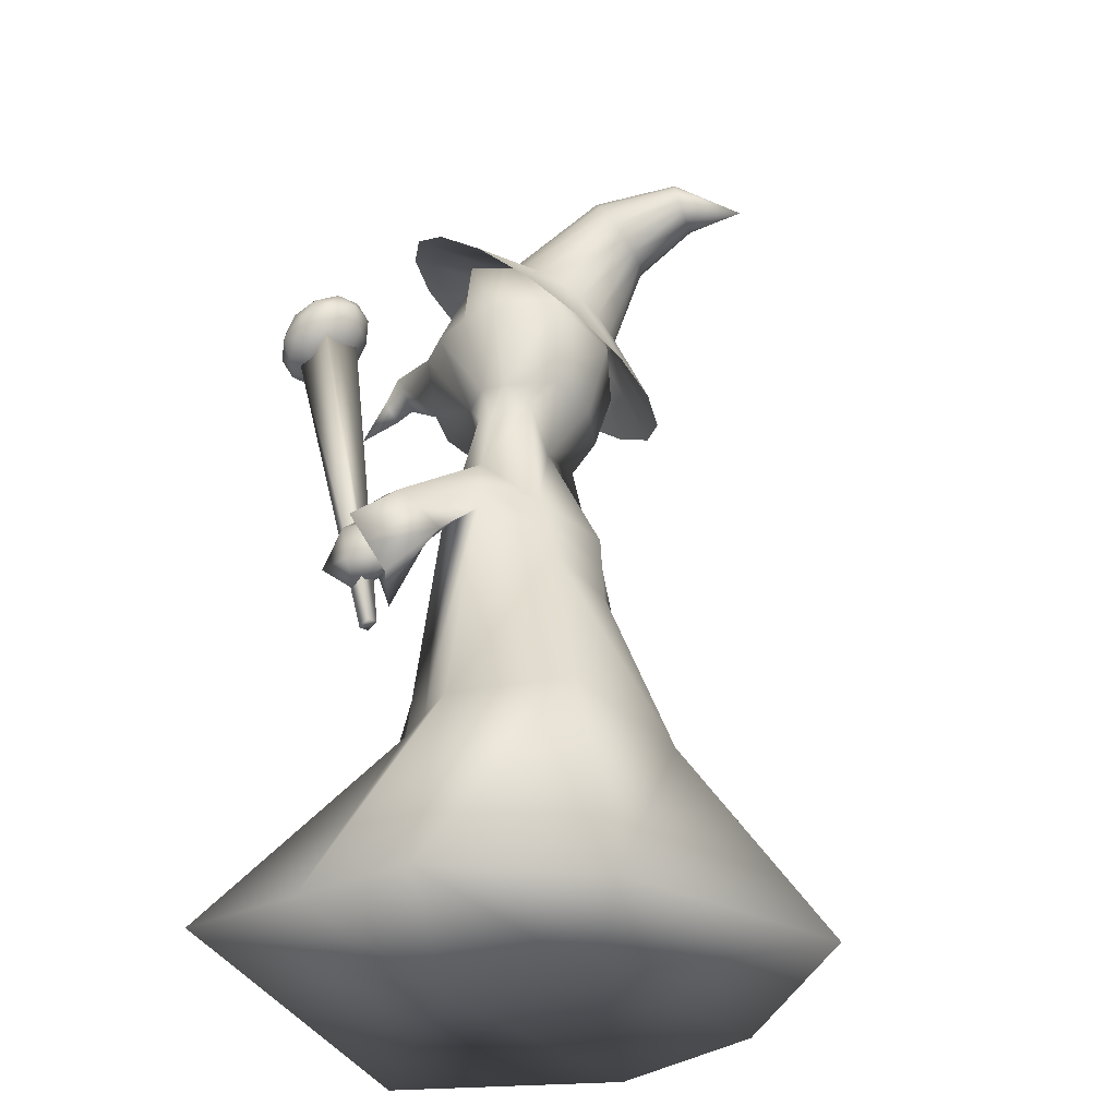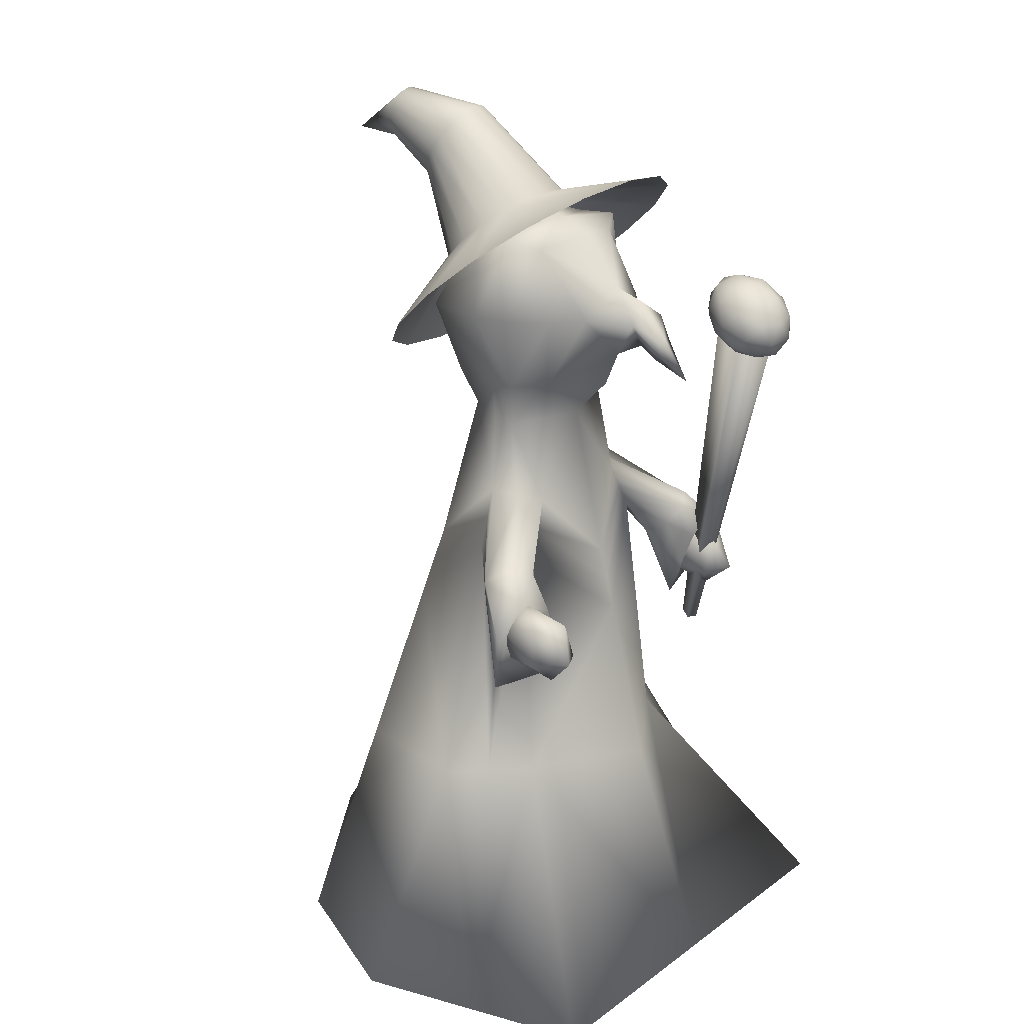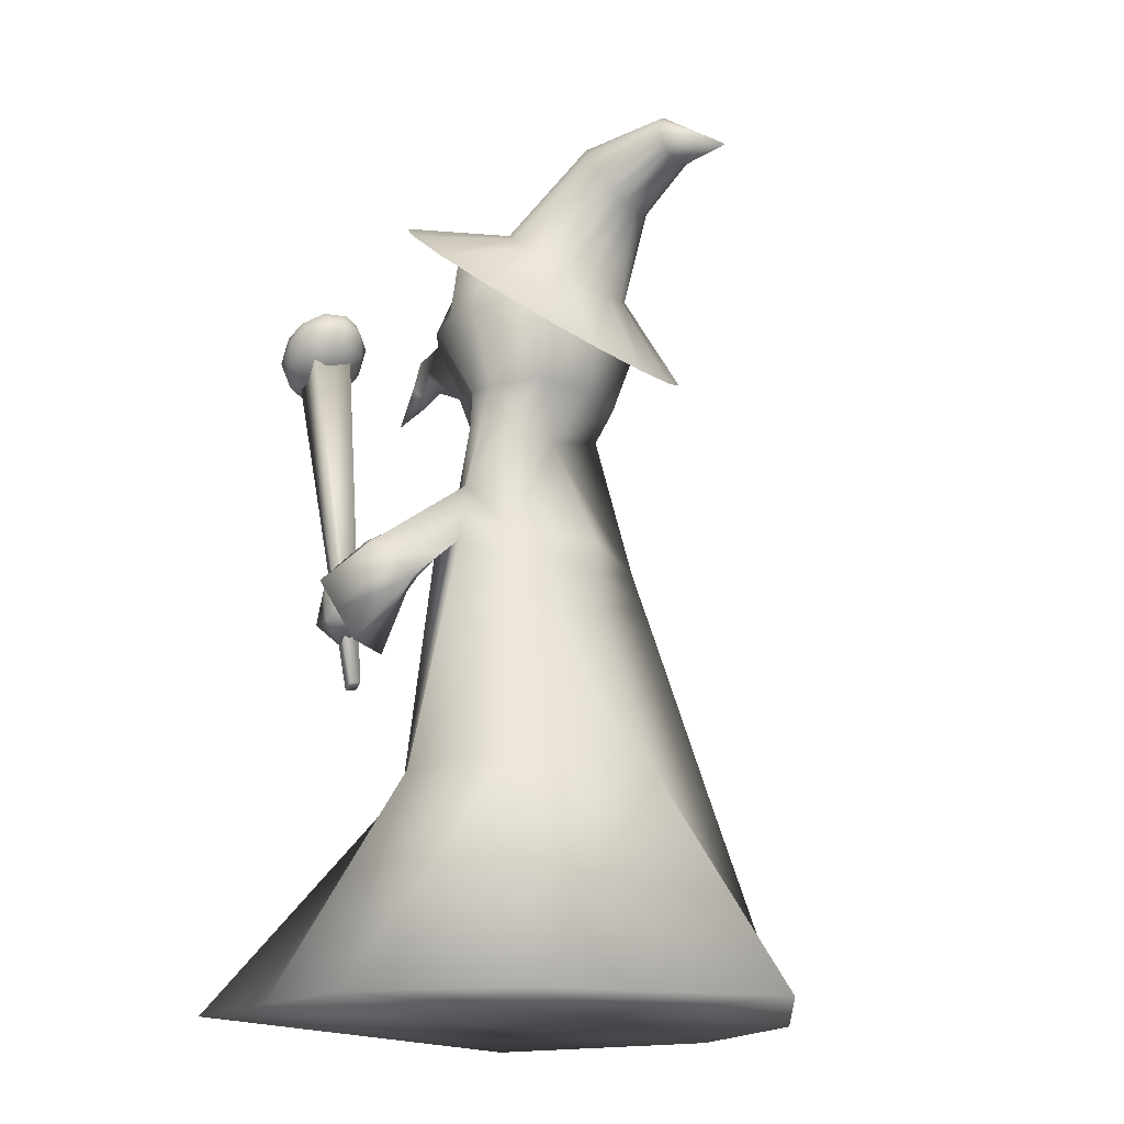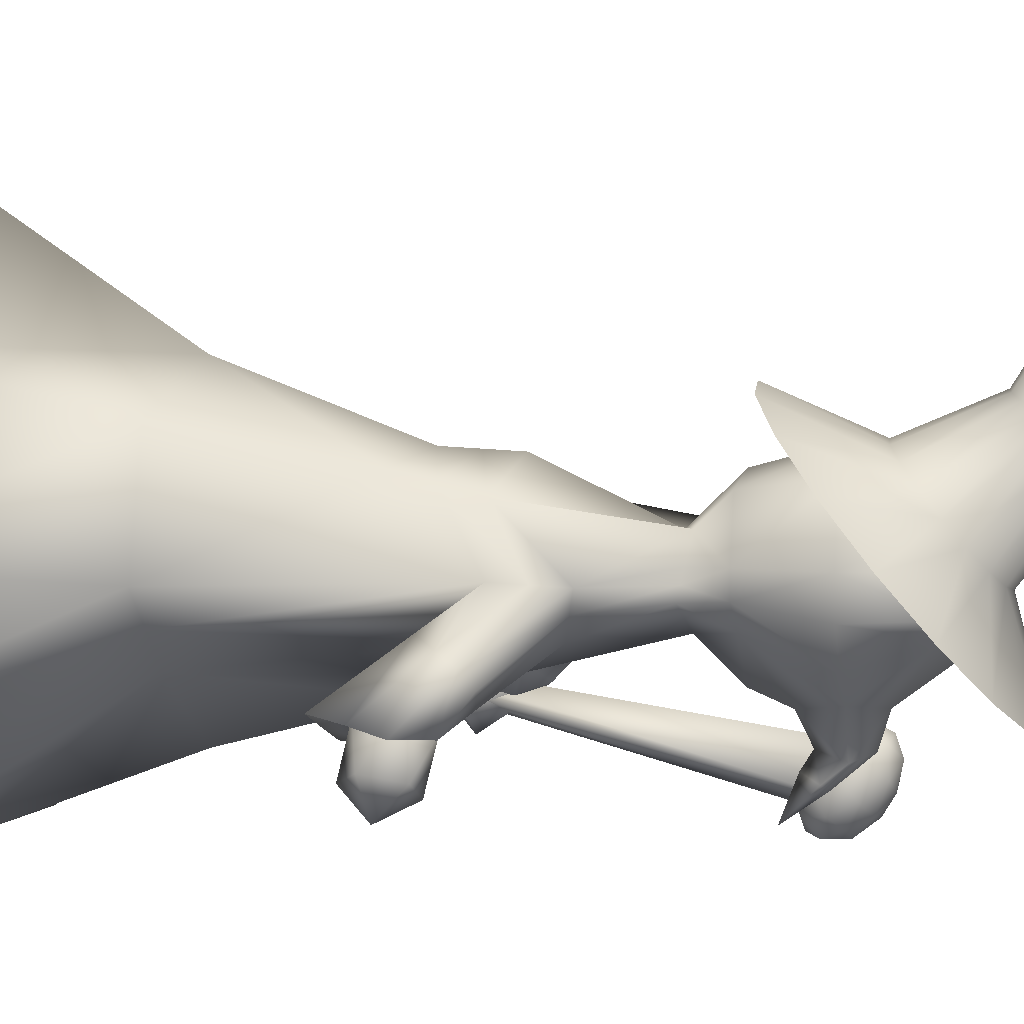
<metadata>
{"format":"obj","ext":"obj","renderer":"f3d","projection":"perspective","resolution":1024,"background":"white","views":[{"elev":-32.4,"azim":-70.3,"up":"+Y"},{"elev":21.9,"azim":129.2,"up":"+Y"},{"elev":-17.7,"azim":-51.3,"up":"+Y"},{"elev":2.5,"azim":103.9,"up":"+Z"}]}
</metadata>
<code>
o Mage_Cube
v 0.005341 0.396 0.08661
v 0.005341 0.5158 0.2333
v -0.02061 0.3993 0.08263
v -0.04261 0.4087 0.0713
v -0.0573 0.4227 0.05435
v -0.06247 0.4392 0.03435
v -0.0573 0.4558 0.01436
v -0.04261 0.4698 -0.002596
v -0.02061 0.4791 -0.01392
v 0.00534 0.4824 -0.0179
v 0.03129 0.4791 -0.01392
v 0.05329 0.4698 -0.002596
v 0.06799 0.4558 0.01436
v 0.07315 0.4392 0.03435
v 0.06799 0.4227 0.05435
v 0.05329 0.4087 0.0713
v 0.03129 0.3993 0.08263
v 0.006542 0.3035 0.1268
v -0.05498 0.3113 0.1173
v -0.1071 0.3335 0.09048
v -0.142 0.3668 0.05029
v -0.1542 0.406 0.002882
v -0.142 0.4452 -0.04453
v -0.1071 0.4784 -0.08472
v -0.05498 0.5006 -0.1116
v 0.006541 0.5084 -0.121
v 0.06806 0.5006 -0.1116
v 0.1202 0.4784 -0.08472
v 0.1551 0.4452 -0.04453
v 0.1673 0.406 0.002882
v 0.1551 0.3668 0.05029
v 0.1202 0.3335 0.09048
v 0.06806 0.3113 0.1173
v 0.005624 0.4786 0.1212
v -0.01141 0.482 0.1205
v -0.0259 0.4907 0.1164
v -0.03563 0.5034 0.1097
v -0.03913 0.5182 0.1012
v -0.03585 0.5328 0.09242
v -0.0263 0.545 0.08455
v -0.01194 0.553 0.07883
v 0.005057 0.5554 0.07613
v 0.0221 0.5521 0.07685
v 0.03658 0.5434 0.0809
v 0.04631 0.5306 0.08765
v 0.04981 0.5158 0.09608
v 0.04653 0.5012 0.1049
v 0.03698 0.489 0.1128
v 0.02262 0.4811 0.1185
v 0.005137 0.5134 0.1764
v -0.004663 0.5154 0.1767
v -0.01312 0.5209 0.1762
v -0.01892 0.5292 0.1748
v -0.02105 0.5392 0.1728
v -0.0191 0.5491 0.1706
v -0.01331 0.5575 0.1684
v -0.004619 0.5629 0.1666
v 0.005543 0.5645 0.1655
v 0.01552 0.5621 0.1653
v 0.02376 0.5561 0.166
v 0.02907 0.5476 0.1674
v 0.03073 0.5379 0.1694
v 0.02859 0.5284 0.1715
v 0.02303 0.5205 0.1736
v 0.01482 0.5152 0.1753
v -0.1611 -0.009636 -0.09526
v -0.156 -0.01436 -0.1055
v -0.1468 -0.01353 -0.1006
v -0.1518 -0.008799 -0.09037
v -0.1618 0.3434 -0.1581
v -0.1433 0.3262 -0.1952
v -0.1098 0.3293 -0.1774
v -0.1282 0.3465 -0.1403
v -0.1352 0.3159 -0.1655
v -0.1181 0.3477 -0.1336
v -0.1617 0.3505 -0.1399
v -0.1673 0.3323 -0.1869
v -0.1271 0.3182 -0.2097
v -0.09667 0.3277 -0.1767
v -0.1396 0.3837 -0.1354
v -0.17 0.3742 -0.1683
v -0.1486 0.3543 -0.2114
v -0.105 0.3515 -0.2051
v -0.09941 0.3697 -0.1581
v -0.1315 0.3861 -0.1796
v -0.1511 0.33 -0.1492
v -0.1255 0.3284 -0.1455
v -0.1411 0.3487 -0.1305
v -0.1028 0.3354 -0.1521
v -0.1129 0.3167 -0.1709
v -0.1544 0.3193 -0.1769
v -0.17 0.3397 -0.1618
v -0.1307 0.3111 -0.1902
v -0.1496 0.3207 -0.2028
v -0.1081 0.318 -0.1968
v -0.1044 0.36 -0.1412
v -0.09184 0.3483 -0.1665
v -0.1537 0.3699 -0.1315
v -0.1281 0.3683 -0.1278
v -0.1749 0.3536 -0.1785
v -0.1716 0.3643 -0.1509
v -0.1386 0.3336 -0.2172
v -0.1623 0.3419 -0.2039
v -0.09511 0.3376 -0.1941
v -0.113 0.332 -0.2135
v -0.1171 0.3812 -0.1422
v -0.1586 0.3839 -0.1482
v -0.1639 0.3666 -0.1929
v -0.1256 0.3532 -0.2145
v -0.09672 0.3622 -0.1832
v -0.136 0.3909 -0.1548
v -0.1123 0.3826 -0.1682
v -0.1538 0.3853 -0.1742
v -0.1413 0.3735 -0.1995
v -0.1156 0.3719 -0.1958
v -0.1953 -0.3162 0.1532
v -0.2148 -0.3162 -0.2231
v -0.05935 0.1773 -0.05638
v -0.1026 -0.1054 -0.07887
v -0.05814 0.2954 0.05167
v -0.04254 0.2954 -0.04844
v -0.09474 0.1302 0.04675
v -0.1494 -0.1011 0.09983
v -0.05155 0.4465 0.03577
v -0.05524 0.4382 -0.04953
v -0.07267 0.371 -0.07223
v -0.08644 0.371 0.06087
v -0.08959 0.1895 -0.01571
v -0.2695 -0.3162 0.002997
v -0.07071 0.2954 -0.001479
v -0.07236 0.4465 -0.001479
v -0.1663 -0.1054 -0.01444
v -0.1003 0.371 -0.001479
v -0.06423 0.269 0.02462
v -0.07228 0.2579 -0.0263
v -0.0683 0.2629 -0.001335
v -0.08957 0.1292 -0.0546
v -0.1066 0.06052 0.06592
v -0.1025 0.1306 -0.01182
v -0.1321 0.09275 -0.1143
v -0.1983 0.08333 -0.1019
v -0.1209 0.02568 -0.09307
v -0.183 0.02337 -0.07058
v -0.07447 0.1834 -0.03604
v -0.2421 -0.3162 -0.11
v -0.07071 0.2954 -0.02496
v -0.08287 0.4465 -0.0338
v -0.1345 -0.1054 -0.04665
v -0.09364 0.371 -0.03685
v -0.07029 0.2604 -0.01382
v -0.09603 0.1299 -0.03321
v -0.1651 0.1082 -0.112
v -0.152 0.02452 -0.08182
v -0.07446 0.1532 -0.05549
v -0.1007 0.09534 0.05633
v -0.09604 0.1601 -0.01376
v -0.1265 0.05921 -0.1037
v -0.1906 0.05335 -0.08623
v -0.1674 0.05557 -0.08074
v -0.1096 0.08474 -0.07557
v -0.1363 0.09152 -0.03777
v -0.1628 0.1261 -0.06789
v -0.1263 0.1249 -0.1021
v -0.123 0.08813 -0.05667
v -0.1486 0.1328 -0.0898
v -0.1496 0.1088 -0.05283
v -0.1179 0.1048 -0.08882
v -0.1545 0.0299 -0.1146
v -0.1392 0.04992 -0.08284
v -0.1644 0.04954 -0.06914
v -0.1783 0.05001 -0.1119
v -0.1554 0.05689 -0.1479
v -0.1356 0.0532 -0.1292
v -0.1502 0.0841 -0.06737
v -0.1754 0.08388 -0.08191
v -0.1747 0.08608 -0.1195
v -0.1474 0.08939 -0.1267
v -0.1349 0.08426 -0.1042
v -0.1578 0.1049 -0.1029
v -0.04385 0.371 -0.0972
v -0.02349 0.371 -0.1393
v -0.01502 0.3499 -0.1563
v -0 -0.1054 0.1459
v -0 0.1357 0.07566
v 0.1953 -0.3162 0.1532
v 0.2148 -0.3162 -0.2231
v 0.05935 0.1773 -0.05638
v 0.1026 -0.1054 -0.07887
v 0.05814 0.2954 0.05167
v 0.04254 0.2954 -0.04844
v 0.09474 0.1302 0.04675
v 0.1494 -0.1011 0.09983
v 0.05155 0.4465 0.03577
v 0.05524 0.4382 -0.04953
v -0 -0.3162 -0.2231
v -0 -0.3162 0.2873
v -0 0.2954 -0.09024
v 0 0.2954 0.06521
v 0 0.4465 -0.06613
v 0 0.4465 0.06317
v -0 -0.1054 -0.1447
v -0 0.1123 -0.08869
v 0.07267 0.371 -0.07223
v 0.08644 0.371 0.06087
v 0 0.371 0.08557
v 0 0.3177 -0.188
v 0.08959 0.1895 -0.01571
v 0.2695 -0.3162 0.002997
v 0.07071 0.2954 -0.001479
v 0.07236 0.4465 -0.001479
v 0.1663 -0.1054 -0.01444
v -0 -0.3162 0.06825
v 0 0.47 -0.001479
v 0.1003 0.371 -0.001479
v 0.06423 0.269 0.02462
v 0.07228 0.2579 -0.0263
v -0 0.2507 0.02118
v -0 0.2567 -0.05284
v 0.0683 0.2629 -0.001335
v -0 0.05192 -0.1042
v -0 0.06882 0.07939
v 0.08956 0.1289 -0.05423
v 0.1066 0.06052 0.06592
v 0.1025 0.1303 -0.01169
v 0.1323 0.09975 -0.1219
v 0.1985 0.08791 -0.1109
v 0.1216 0.03108 -0.1214
v 0.1836 0.02605 -0.09653
v 0.07447 0.1834 -0.03604
v 0.2421 -0.3162 -0.11
v 0.07071 0.2954 -0.02496
v 0.08287 0.4465 -0.0338
v 0.1345 -0.1054 -0.04665
v -0 -0.3162 -0.0774
v 0.09364 0.371 -0.03685
v 0 0.4583 -0.0338
v 0.07029 0.2604 -0.01382
v 0.09602 0.1296 -0.03303
v 0.1651 0.1139 -0.1138
v 0.1526 0.0285 -0.1091
v -0 0.1023 0.07753
v -0 0.08211 -0.09646
v 0.07446 0.1532 -0.05541
v 0.1007 0.09534 0.05633
v 0.09604 0.1601 -0.01374
v 0.1269 0.06535 -0.1225
v 0.191 0.05674 -0.1029
v 0.1677 0.05814 -0.09576
v 0.1099 0.08691 -0.08836
v 0.1365 0.0893 -0.04524
v 0.1628 0.126 -0.06571
v 0.1261 0.1299 -0.09754
v 0.1232 0.08755 -0.0682
v 0.1484 0.1356 -0.08253
v 0.1496 0.1077 -0.05523
v 0.118 0.1084 -0.09339
v 0.1574 0.04004 -0.1465
v 0.1392 0.05596 -0.1139
v 0.1641 0.05354 -0.09988
v 0.1794 0.0602 -0.1365
v 0.164 0.06674 -0.1731
v 0.1391 0.06412 -0.1591
v 0.15 0.08596 -0.08361
v 0.1749 0.08859 -0.09759
v 0.1748 0.09674 -0.1428
v 0.1498 0.09916 -0.1568
v 0.1345 0.0925 -0.1202
v 0.1566 0.1127 -0.1101
v 0.04385 0.371 -0.0972
v 0 0.3977 -0.1026
v 0 0.3295 -0.1048
v 0.02349 0.371 -0.1393
v 0 0.3433 -0.1325
v 0 0.388 -0.1334
v 0.01502 0.3499 -0.1563
v 0 0.3329 -0.1489
v 0 0.3549 -0.1618
f 10 26 25
f 50 2 51
f 51 2 52
f 52 2 53
f 53 2 54
f 54 2 55
f 55 2 56
f 56 2 57
f 57 2 58
f 58 2 59
f 59 2 60
f 60 2 61
f 61 2 62
f 62 2 63
f 63 2 64
f 65 2 50
f 64 2 65
f 8 24 23
f 6 22 21
f 16 17 33
f 4 20 19
f 14 15 31
f 1 3 19
f 12 13 29
f 11 27 26
f 9 25 24
f 7 23 22
f 17 1 18
f 5 21 20
f 15 16 32
f 13 14 30
f 11 12 28
f 16 48 49
f 15 47 48
f 14 46 47
f 13 45 46
f 12 44 45
f 11 43 44
f 10 42 43
f 9 41 42
f 40 41 9
f 39 40 8
f 38 39 7
f 37 38 6
f 36 37 5
f 35 36 4
f 34 35 3
f 17 49 34
f 64 65 49
f 63 64 48
f 62 63 47
f 61 62 46
f 60 61 45
f 59 60 44
f 42 58 59
f 41 57 58
f 40 56 57
f 39 55 56
f 38 54 55
f 37 53 54
f 36 52 53
f 35 51 52
f 50 51 35
f 65 50 34
f 71 67 66
f 71 72 68
f 72 73 69
f 70 66 69
f 66 67 68
f 72 71 70
f 74 87 86
f 75 87 89
f 74 86 91
f 74 91 93
f 74 93 90
f 75 89 96
f 76 88 98
f 77 92 100
f 78 94 102
f 79 95 104
f 75 96 99
f 76 98 101
f 77 100 103
f 78 102 105
f 79 104 97
f 80 106 111
f 81 107 113
f 82 108 114
f 83 109 115
f 84 110 112
f 86 88 76
f 86 87 88
f 87 75 88
f 89 90 79
f 89 87 90
f 87 74 90
f 91 92 77
f 91 86 92
f 86 76 92
f 93 94 78
f 93 91 94
f 91 77 94
f 90 95 79
f 90 93 95
f 93 78 95
f 96 97 84
f 96 89 97
f 89 79 97
f 98 99 80
f 98 88 99
f 88 75 99
f 100 101 81
f 100 92 101
f 92 76 101
f 102 103 82
f 102 94 103
f 94 77 103
f 104 105 83
f 104 95 105
f 95 78 105
f 99 106 80
f 99 96 106
f 96 84 106
f 101 107 81
f 101 98 107
f 98 80 107
f 103 108 82
f 103 100 108
f 100 81 108
f 105 109 83
f 105 102 109
f 102 82 109
f 97 110 84
f 97 104 110
f 104 83 110
f 111 112 85
f 111 106 112
f 106 84 112
f 113 111 85
f 113 107 111
f 107 80 111
f 114 113 85
f 114 108 113
f 108 81 113
f 115 114 85
f 115 109 114
f 109 82 114
f 112 115 85
f 112 110 115
f 110 83 115
f 212 196 116
f 133 127 124
f 217 198 120
f 146 121 135
f 195 117 119
f 213 131 124
f 241 184 122
f 125 270 180
f 161 143 153
f 218 202 118
f 220 201 119
f 183 123 116
f 205 200 124
f 145 148 119
f 130 120 127
f 121 180 271
f 120 198 205
f 234 212 129
f 133 131 147
f 134 120 130
f 236 147 131
f 122 128 156
f 123 132 129
f 146 130 133
f 217 134 122
f 144 150 135
f 218 135 121
f 134 136 128
f 183 221 138
f 148 151 137
f 242 220 137
f 138 139 132
f 159 152 140
f 166 162 141
f 160 142 157
f 163 140 152
f 130 146 150
f 164 153 142
f 132 148 145
f 234 145 117
f 149 147 125
f 125 147 236
f 146 149 126
f 128 136 150
f 139 151 148
f 141 152 159
f 162 165 152
f 221 241 155
f 155 156 139
f 202 242 154
f 153 159 157
f 161 166 158
f 167 157 140
f 143 158 159
f 151 139 161
f 156 128 162
f 137 160 167
f 144 118 163
f 137 151 164
f 144 165 162
f 139 156 166
f 154 167 163
f 168 169 170
f 169 168 173
f 168 170 171
f 168 171 172
f 168 172 173
f 169 173 178
f 170 169 174
f 171 170 175
f 172 171 176
f 173 172 177
f 169 178 174
f 170 174 175
f 171 175 176
f 172 176 177
f 173 177 178
f 174 178 179
f 175 174 179
f 176 175 179
f 177 176 179
f 178 177 179
f 276 182 206
f 206 182 277
f 271 180 181
f 181 180 270
f 273 181 182
f 181 274 277
f 212 208 185
f 214 210 193
f 217 215 189
f 216 190 231
f 188 186 195
f 213 200 193
f 241 244 191
f 253 240 250
f 240 228 250
f 218 216 187
f 220 222 188
f 185 192 183
f 193 200 205
f 230 186 188
f 209 214 204
f 198 189 205
f 189 204 205
f 234 230 208
f 232 210 214
f 215 219 209
f 236 213 210
f 245 207 191
f 208 211 192
f 231 235 214
f 191 215 217
f 229 187 216
f 190 216 218
f 207 219 215
f 183 192 223
f 233 188 222
f 242 243 222
f 211 224 223
f 248 246 225
f 255 247 226
f 246 227 249
f 239 225 252
f 237 231 209
f 227 240 253
f 230 233 211
f 186 230 234
f 194 232 235
f 236 232 194
f 203 235 231
f 207 229 237
f 233 238 224
f 248 239 226
f 251 226 239
f 221 223 244
f 224 245 244
f 202 187 243
f 240 227 246
f 250 228 247
f 225 246 256
f 228 240 248
f 238 253 250
f 245 255 251
f 256 249 222
f 229 254 252
f 222 249 253
f 251 254 229
f 224 250 255
f 252 256 243
f 257 259 258
f 258 262 257
f 257 260 259
f 257 261 260
f 257 262 261
f 258 267 262
f 259 263 258
f 260 264 259
f 261 265 260
f 262 266 261
f 258 263 267
f 259 264 263
f 260 265 264
f 261 266 265
f 262 267 266
f 263 268 267
f 264 268 263
f 265 268 264
f 266 268 265
f 267 268 266
f 276 206 275
f 206 277 275
f 271 273 272
f 272 274 270
f 273 276 275
f 277 274 272
f 9 10 25
f 7 8 23
f 5 6 21
f 32 16 33
f 3 4 19
f 30 14 31
f 18 1 19
f 28 12 29
f 10 11 26
f 8 9 24
f 6 7 22
f 33 17 18
f 4 5 20
f 31 15 32
f 29 13 30
f 27 11 28
f 17 16 49
f 16 15 48
f 15 14 47
f 14 13 46
f 13 12 45
f 12 11 44
f 11 10 43
f 10 9 42
f 8 40 9
f 7 39 8
f 6 38 7
f 5 37 6
f 4 36 5
f 3 35 4
f 1 34 3
f 1 17 34
f 48 64 49
f 47 63 48
f 46 62 47
f 45 61 46
f 44 60 45
f 43 59 44
f 43 42 59
f 42 41 58
f 41 40 57
f 40 39 56
f 39 38 55
f 38 37 54
f 37 36 53
f 36 35 52
f 34 50 35
f 49 65 34
f 70 71 66
f 67 71 68
f 68 72 69
f 73 70 69
f 69 66 68
f 73 72 70
f 129 212 116
f 131 133 124
f 134 217 120
f 150 146 135
f 201 195 119
f 200 213 124
f 155 241 122
f 126 125 180
f 199 270 125
f 164 161 153
f 135 218 118
f 137 220 119
f 196 183 116
f 127 205 124
f 117 145 119
f 133 130 127
f 271 197 121
f 121 126 180
f 127 120 205
f 145 234 129
f 149 133 147
f 136 134 130
f 213 236 131
f 155 122 156
f 116 123 129
f 149 146 133
f 184 217 122
f 118 144 135
f 197 218 121
f 122 134 128
f 123 183 138
f 119 148 137
f 154 242 137
f 123 138 132
f 157 159 140
f 158 166 141
f 167 160 157
f 165 163 152
f 136 130 150
f 160 164 142
f 129 132 145
f 195 234 117
f 126 149 125
f 199 125 236
f 121 146 126
f 144 128 150
f 132 139 148
f 158 141 159
f 141 162 152
f 138 221 155
f 138 155 139
f 118 202 154
f 142 153 157
f 143 161 158
f 163 167 140
f 153 143 159
f 164 151 161
f 166 156 162
f 154 137 167
f 165 144 163
f 160 137 164
f 128 144 162
f 161 139 166
f 118 154 163
f 273 271 181
f 274 181 270
f 276 273 182
f 182 181 277
f 196 212 185
f 204 214 193
f 198 217 189
f 237 216 231
f 201 188 195
f 210 213 193
f 184 241 191
f 270 194 269
f 270 199 194
f 194 203 269
f 202 218 187
f 201 220 188
f 196 185 183
f 204 193 205
f 233 230 188
f 189 209 204
f 190 197 271
f 203 190 269
f 190 271 269
f 212 234 208
f 235 232 214
f 189 215 209
f 232 236 210
f 244 245 191
f 185 208 192
f 209 231 214
f 184 191 217
f 237 229 216
f 197 190 218
f 191 207 215
f 221 183 223
f 238 233 222
f 220 242 222
f 192 211 223
f 239 248 225
f 251 255 226
f 256 246 249
f 254 239 252
f 219 237 209
f 249 227 253
f 208 230 211
f 195 186 234
f 203 194 235
f 199 236 194
f 190 203 231
f 219 207 237
f 211 233 224
f 247 248 226
f 254 251 239
f 241 221 244
f 223 224 244
f 242 202 243
f 248 240 246
f 255 250 247
f 252 225 256
f 247 228 248
f 224 238 250
f 207 245 251
f 243 256 222
f 187 229 252
f 238 222 253
f 207 251 229
f 245 224 255
f 187 252 243
f 269 271 272
f 269 272 270
f 272 273 275
f 275 277 272

</code>
